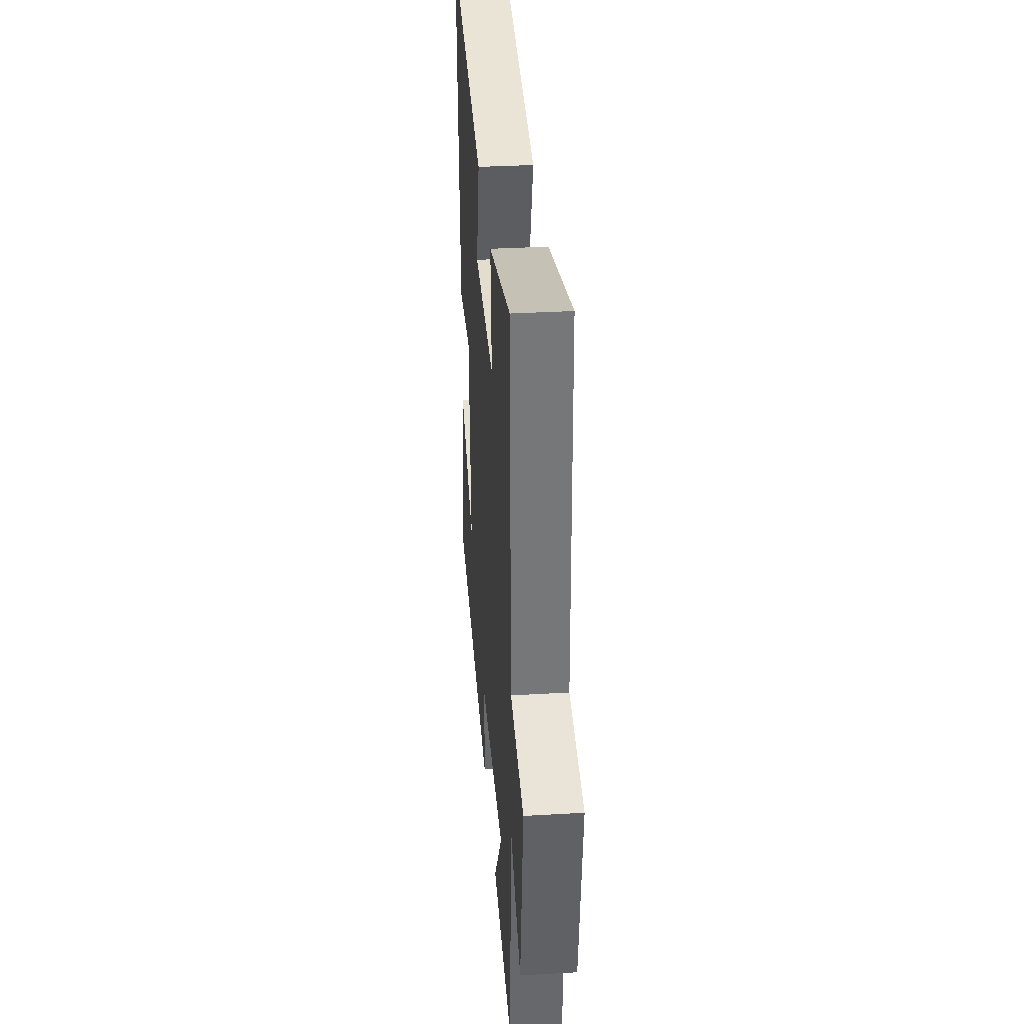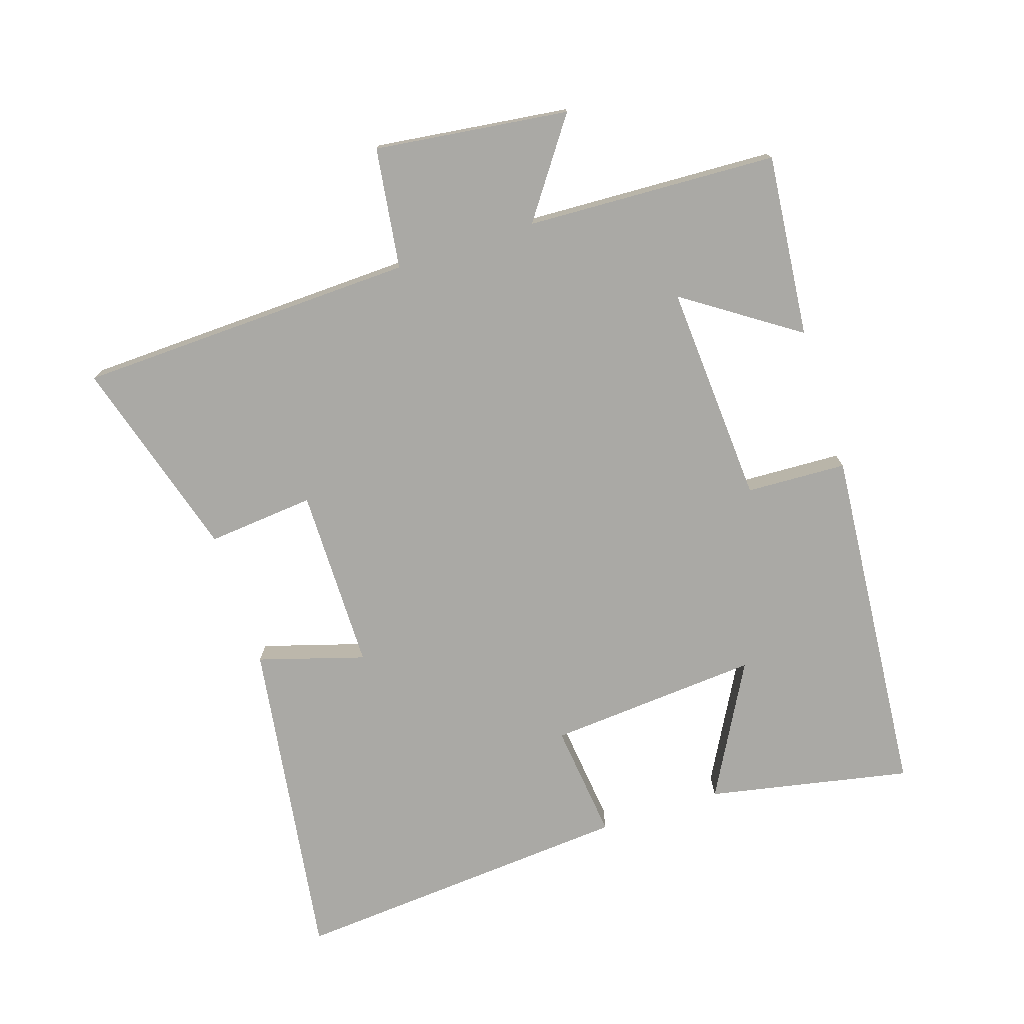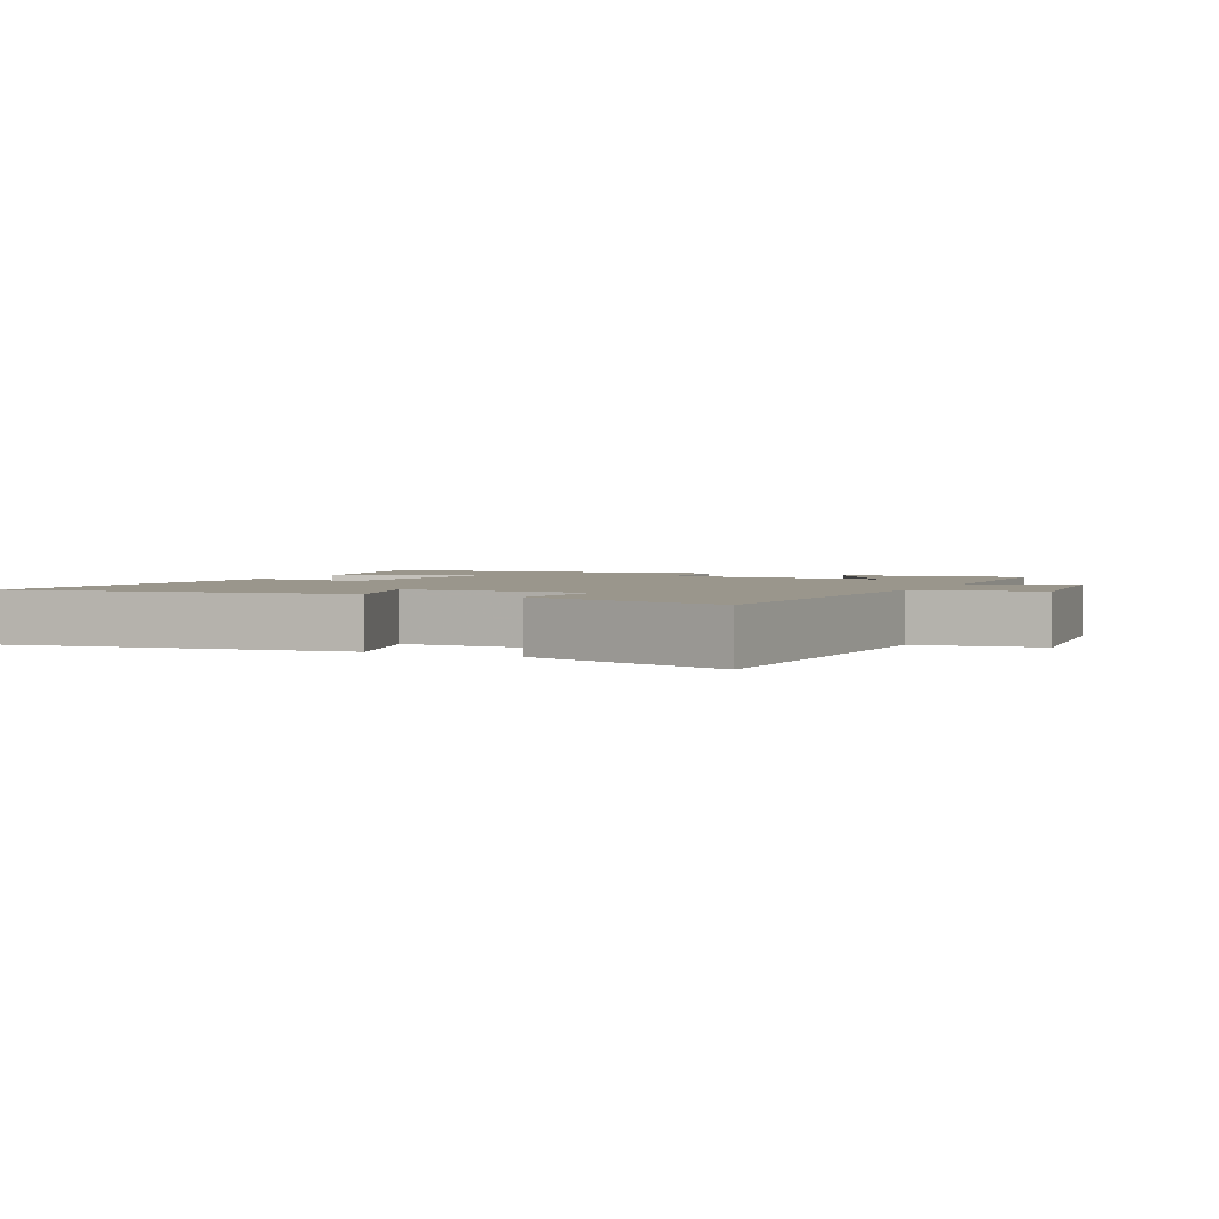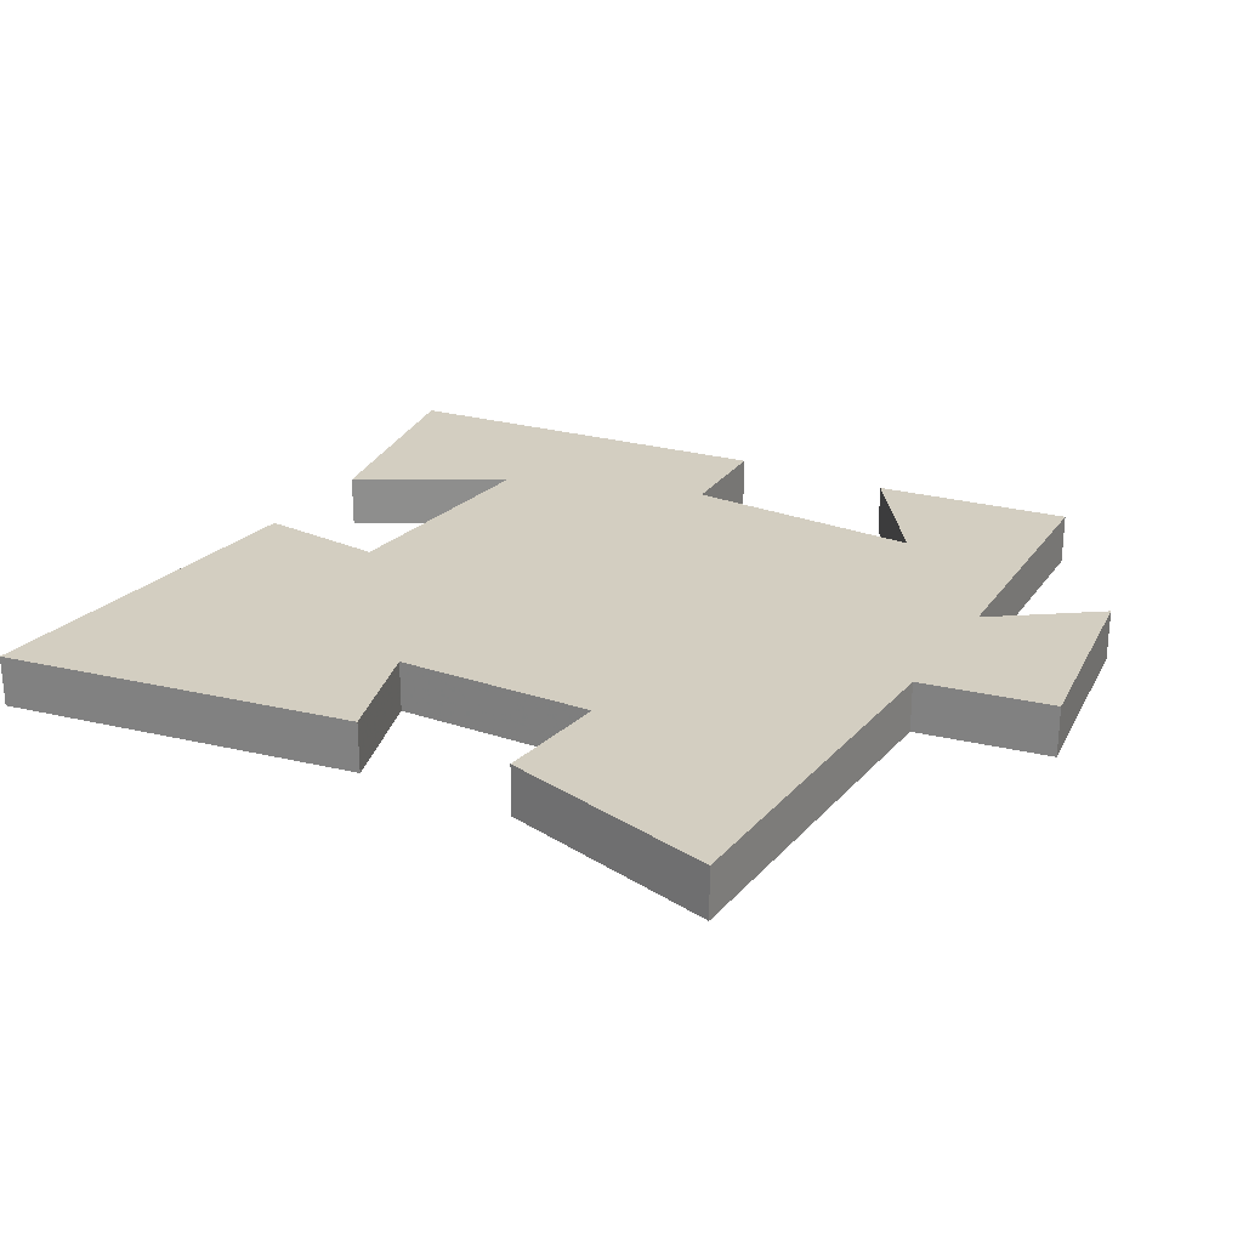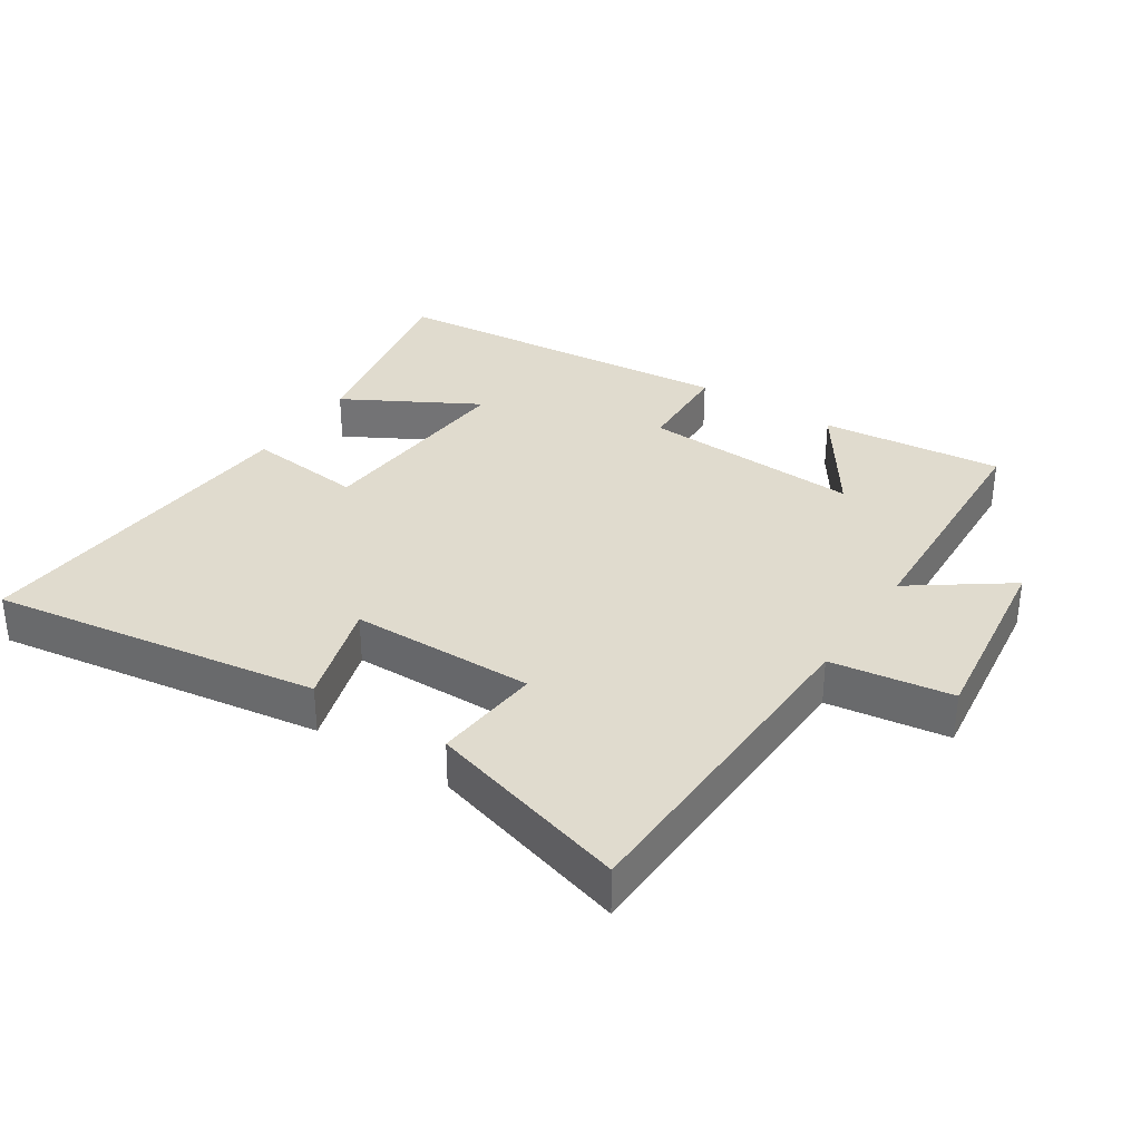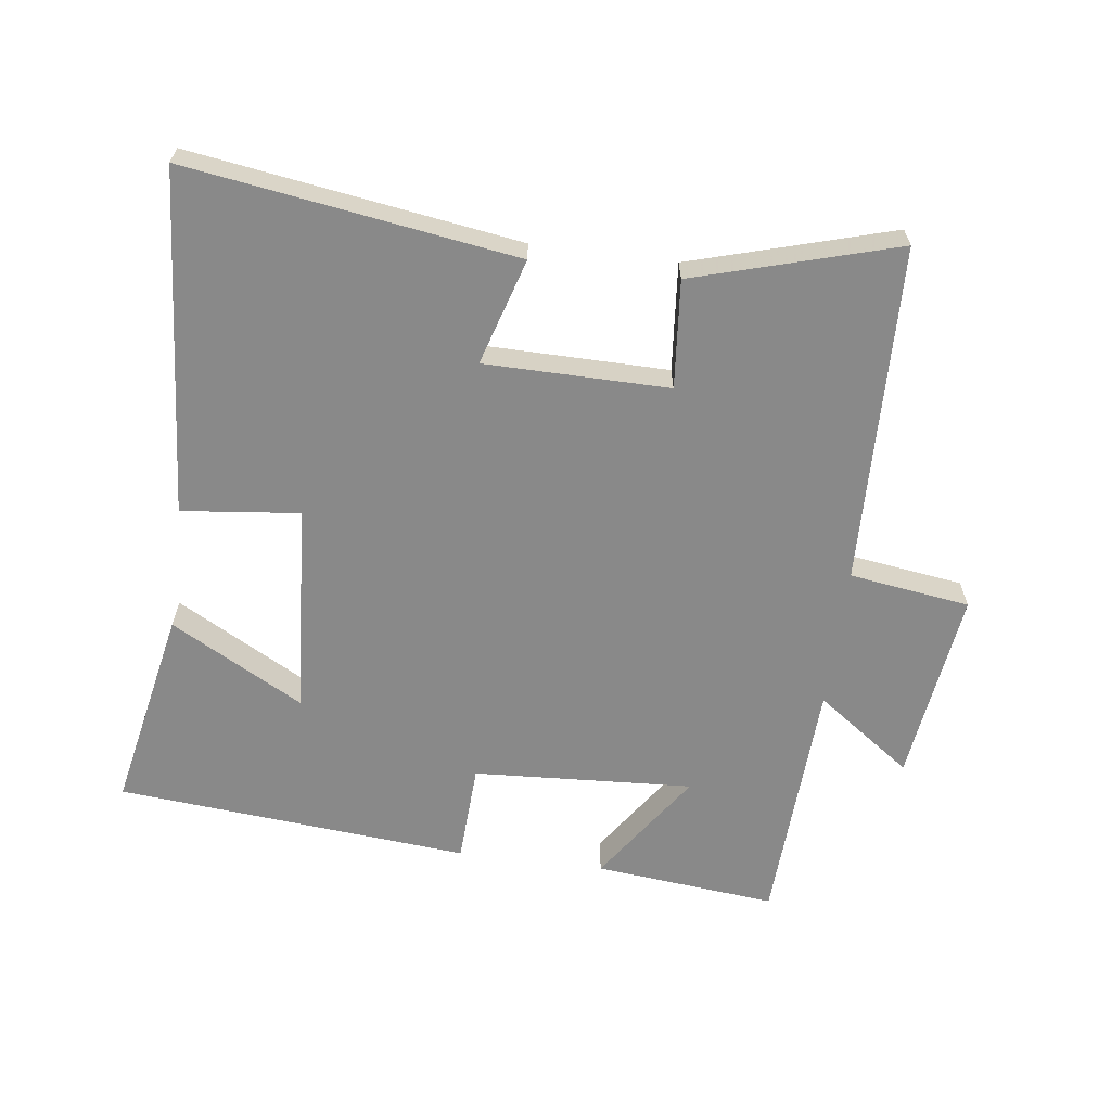
<metadata>
{"format":"obj","ext":"obj","renderer":"f3d","projection":"perspective","resolution":1024,"background":"white","views":[{"elev":35.1,"azim":85.6,"up":"+Z"},{"elev":-75.4,"azim":108.1,"up":"+Y"},{"elev":2.5,"azim":26.0,"up":"+Y"},{"elev":25.1,"azim":29.3,"up":"+Y"},{"elev":33.5,"azim":33.1,"up":"+Y"},{"elev":-63.1,"azim":-7.5,"up":"+Y"}]}
</metadata>
<code>
v 0.482 0.07 -0.528
v 0.204 0.07 -0.5
v 0.321 0.07 -0.327
v -0.015 0.07 -0.347
v -0.022 0.07 -0.5
v -0.562 0.07 -0.453
v -0.5 0.07 -0.143
v -0.297 0.07 -0.255
v -0.321 0.07 0.069
v -0.5 0.07 0.049
v -0.54 0.07 0.574
v -0.04 0.07 0.5
v -0.089 0.07 0.338
v 0.191 0.07 0.336
v 0.176 0.07 0.5
v 0.484 0.07 0.59
v 0.5 0.07 0.073
v 0.684 0.07 0.047
v 0.646 0.07 -0.249
v 0.5 0.07 -0.145
v 0.482 0 -0.528
v 0.204 0 -0.5
v 0.321 0 -0.327
v -0.015 0 -0.347
v -0.022 0 -0.5
v -0.562 0 -0.453
v -0.5 0 -0.143
v -0.297 0 -0.255
v -0.321 0 0.069
v -0.5 0 0.049
v -0.54 0 0.574
v -0.04 0 0.5
v -0.089 0 0.338
v 0.191 0 0.336
v 0.176 0 0.5
v 0.484 0 0.59
v 0.5 0 0.073
v 0.684 0 0.047
v 0.646 0 -0.249
v 0.5 0 -0.145
f 17 18 19 20
f 17 20 1
f 16 17 1
f 15 16 1
f 14 15 1
f 13 14 1
f 11 12 13
f 10 11 13
f 9 10 13
f 8 9 13
f 5 6 7 8
f 4 5 8 13
f 3 4 13
f 1 2 3
f 1 3 13
f 40 39 38 37
f 21 40 37
f 21 37 36
f 21 36 35
f 21 35 34
f 21 34 33
f 33 32 31
f 33 31 30
f 33 30 29
f 33 29 28
f 28 27 26 25
f 33 28 25 24
f 33 24 23
f 23 22 21
f 33 23 21
f 1 21 22 2
f 2 22 23 3
f 3 23 24 4
f 4 24 25 5
f 5 25 26 6
f 6 26 27 7
f 7 27 28 8
f 8 28 29 9
f 9 29 30 10
f 10 30 31 11
f 11 31 32 12
f 12 32 33 13
f 13 33 34 14
f 14 34 35 15
f 15 35 36 16
f 16 36 37 17
f 17 37 38 18
f 18 38 39 19
f 19 39 40 20
f 20 40 21 1

</code>
